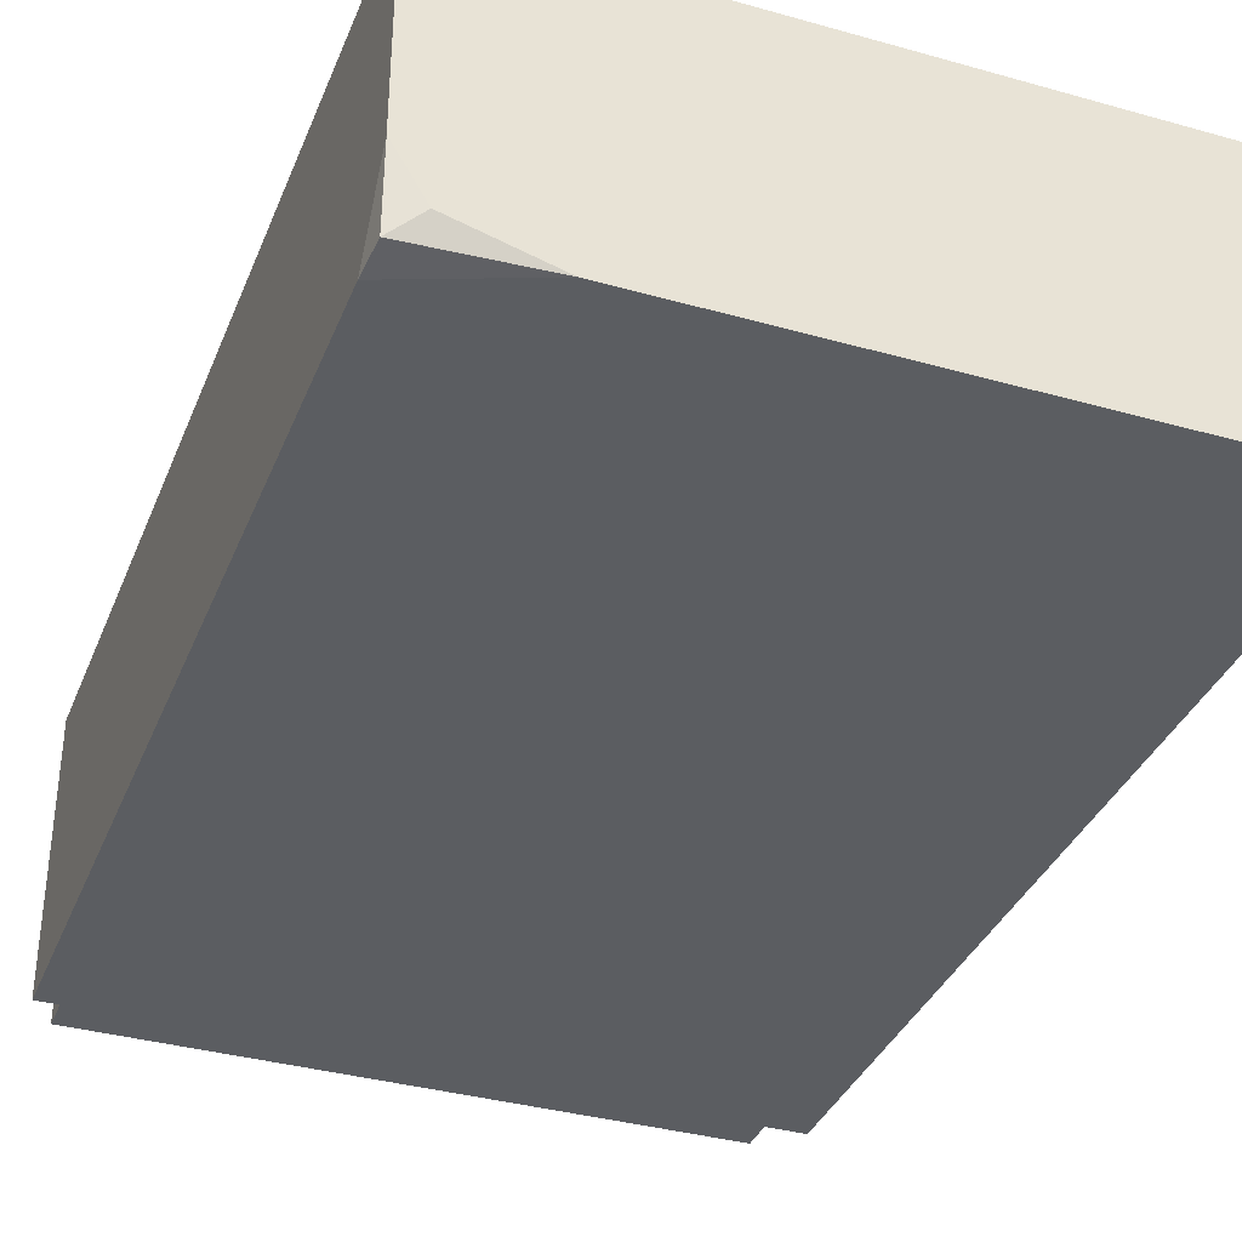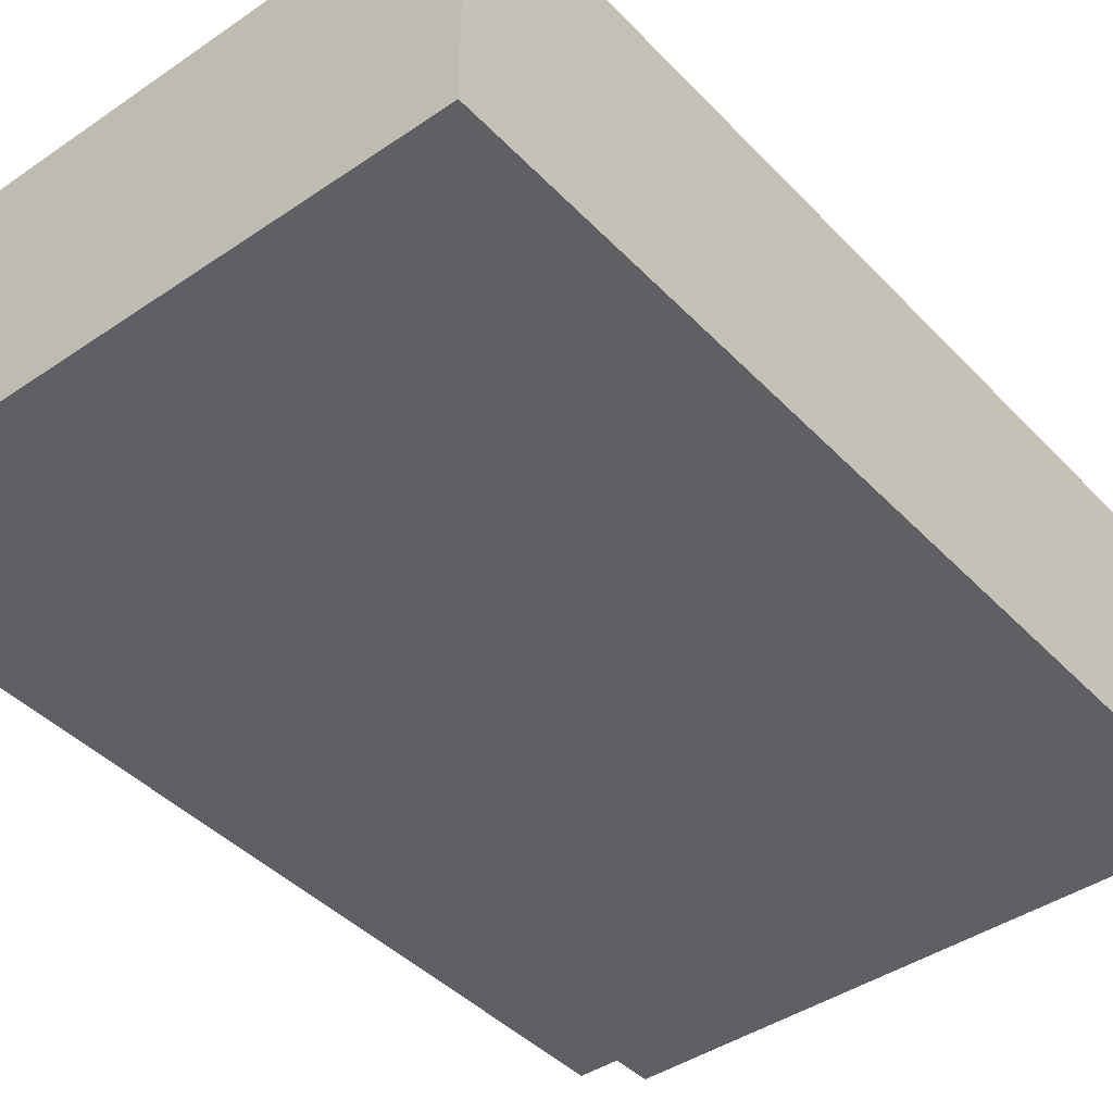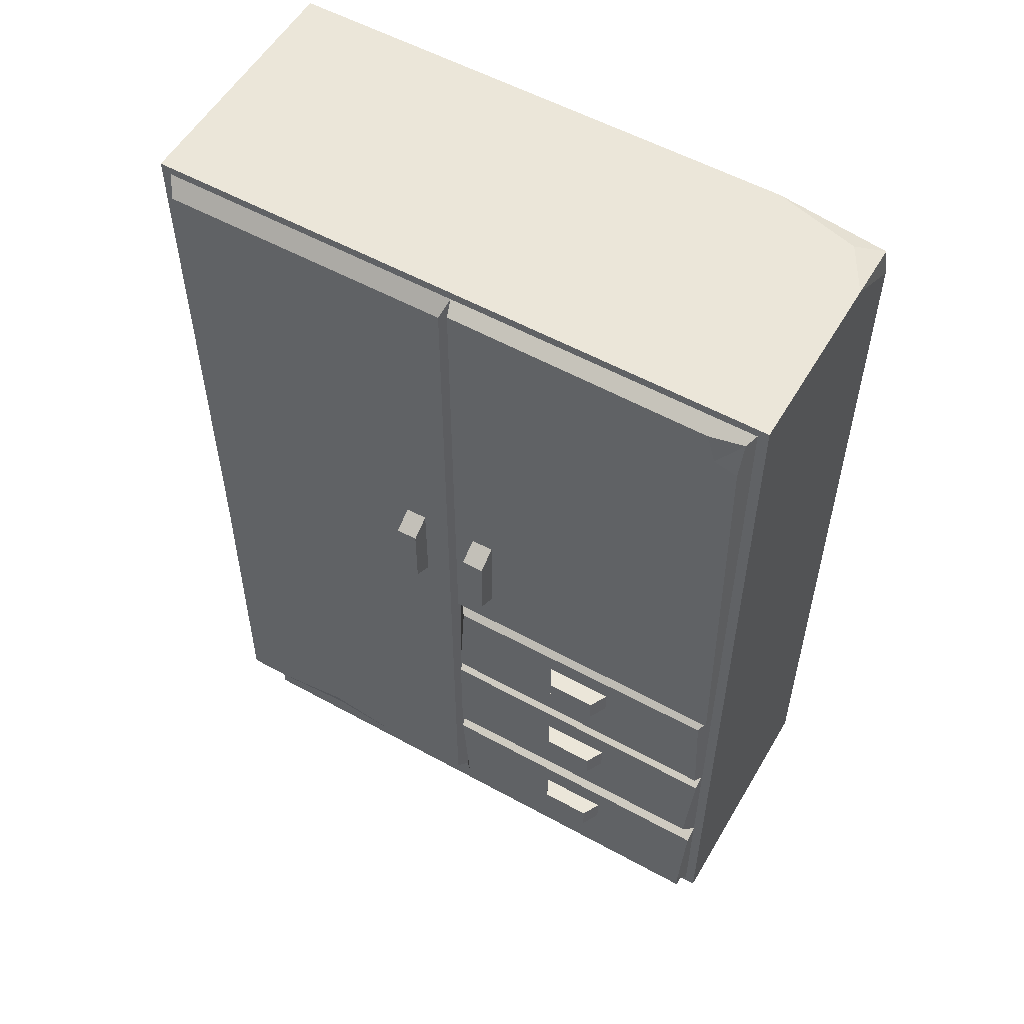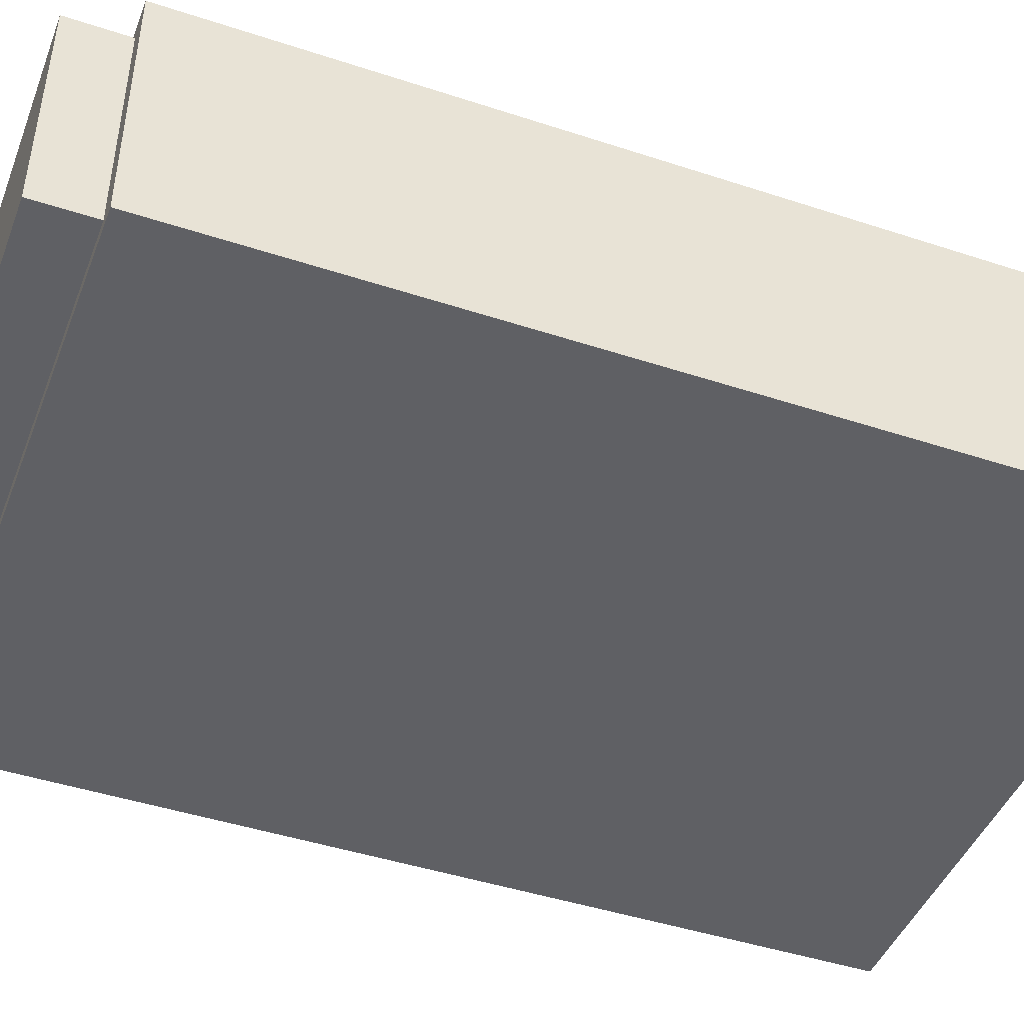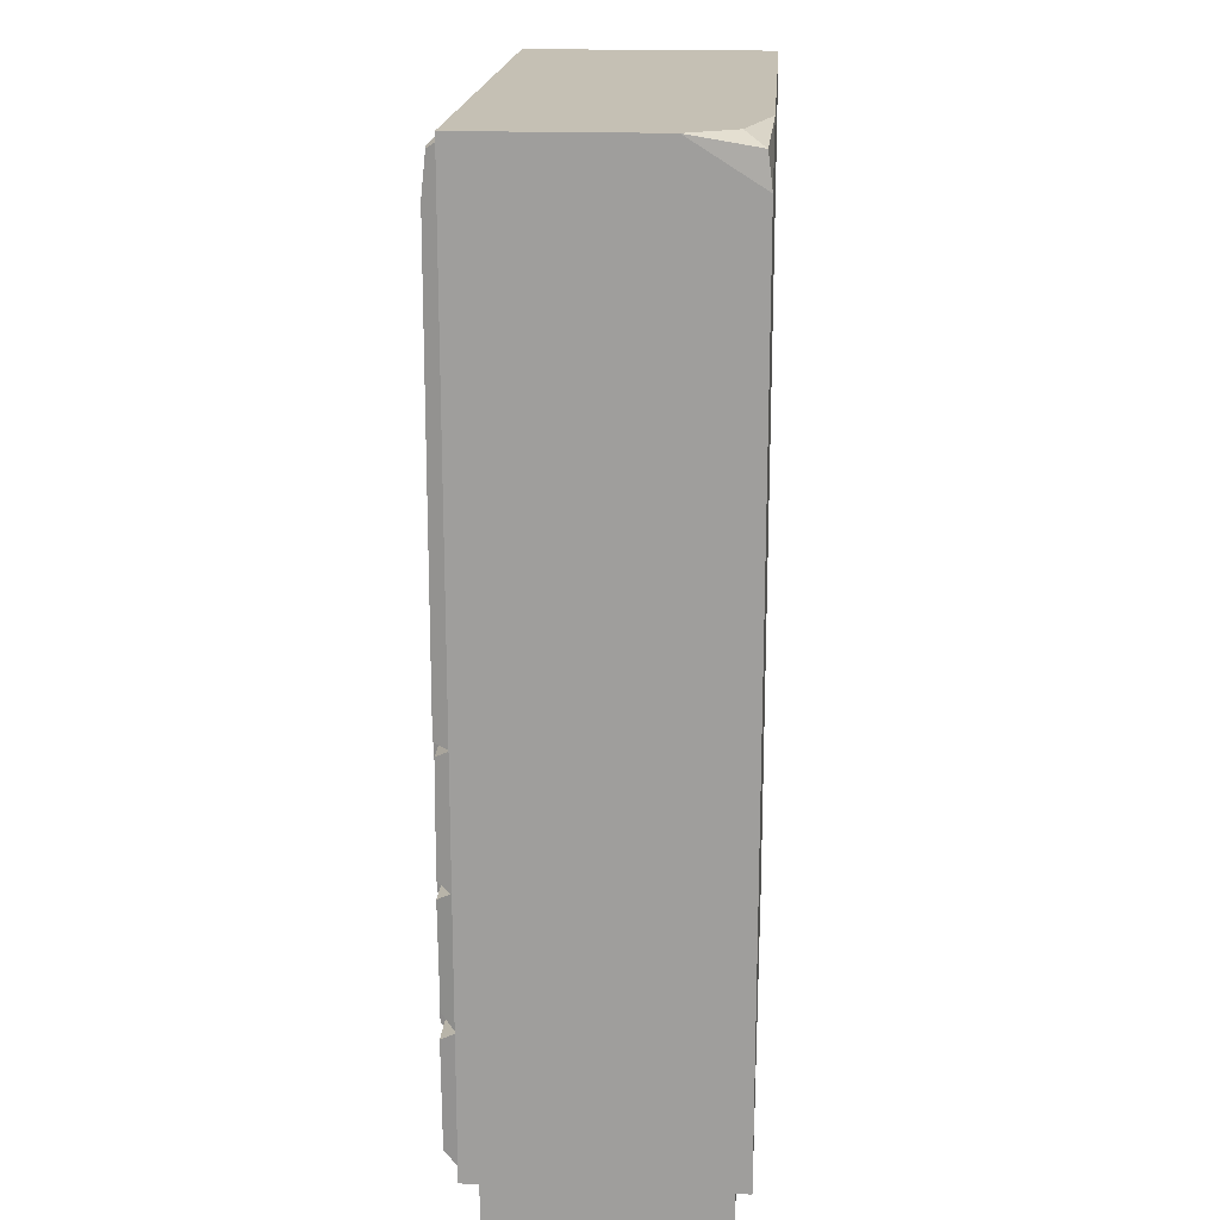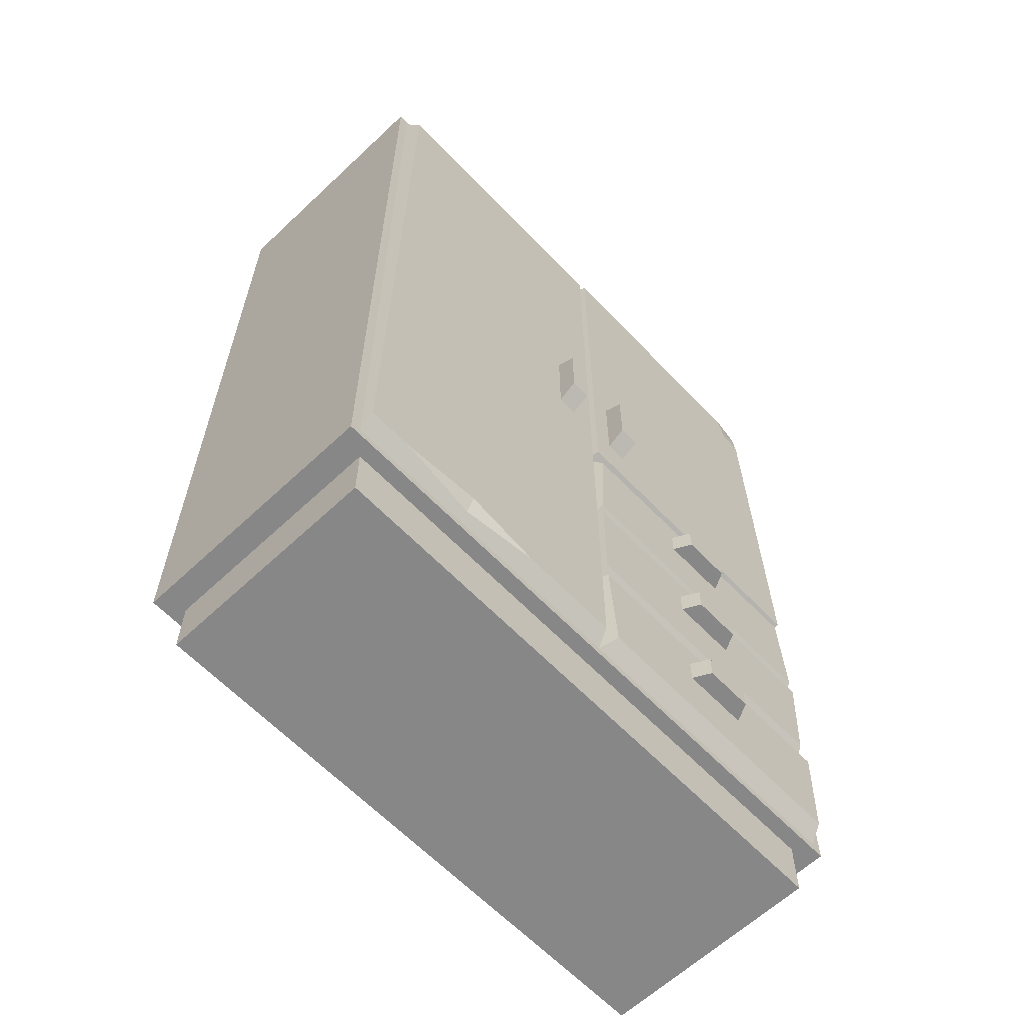
<metadata>
{"format":"obj","ext":"obj","renderer":"f3d","projection":"perspective","resolution":1024,"background":"white","views":[{"elev":-36.0,"azim":159.7,"up":"+Z"},{"elev":-42.4,"azim":-140.7,"up":"+Z"},{"elev":55.3,"azim":30.1,"up":"+Y"},{"elev":-45.2,"azim":69.2,"up":"+Z"},{"elev":18.3,"azim":94.0,"up":"+Y"},{"elev":-62.3,"azim":-46.4,"up":"+Y"}]}
</metadata>
<code>
v -57.08 0 -25.45
v -57.08 0 18.59
v -62.1 188.9 -28.43
v -62.1 188.9 21.57
v 61.59 186.6 -27.59
v 62.1 188.9 21.57
v 57.08 0 -25.45
v 57.08 0 18.59
v -57.08 11.65 -25.45
v -57.08 11.65 18.59
v 57.08 11.65 18.59
v 57.08 11.65 -25.45
v 62.1 11.65 21.57
v -62.1 11.65 21.57
v -62.1 11.65 -28.43
v 62.1 11.65 -28.43
v -1.724 15.65 21.57
v 1.724 185.3 21.57
v 58.37 65.94 21.57
v 58.37 40.27 21.57
v 58.37 88.01 21.57
v 62.1 64.81 21.57
v -1.724 185.3 21.57
v -58.37 185.3 21.57
v -58.37 15.65 21.57
v 1.724 40.27 21.57
v 58.37 61.91 21.57
v 1.724 61.91 21.57
v 58.37 91.69 21.57
v 1.724 91.69 21.57
v 58.37 185.3 21.57
v 58.37 15.65 21.57
v 1.724 15.65 21.57
v 58.37 35.78 21.57
v 1.724 35.78 21.57
v 1.724 65.94 21.57
v 1.724 88.01 21.57
v -1.724 15.65 -25.02
v -1.724 185.3 -25.02
v -58.37 185.3 -25.02
v -58.37 15.65 -25.02
v 58.37 15.65 -25.02
v 1.724 15.65 -25.02
v 58.37 35.78 -25.02
v 1.724 35.78 -25.02
v 58.37 40.27 -25.02
v 1.724 40.27 -25.02
v 58.37 61.91 -25.02
v 1.724 61.91 -25.02
v 58.37 65.94 -25.02
v 1.724 65.94 -25.02
v 58.37 88.01 -25.02
v 1.724 88.01 -25.02
v 58.37 91.69 -25.02
v 1.724 91.69 -25.02
v 58.37 185.3 -25.02
v 1.724 185.3 -25.02
v -1.724 62.98 21.57
v 39.82 188.9 -28.43
v 62.1 188.9 -14.6
v 62.1 180.2 -28.43
v 56.68 188.9 -23.78
f 9 10 14 15
f 5 62 60
f 16 13 11 12
f 7 8 2 1
f 10 11 13 14
f 12 9 15 16
f 1 2 10 9
f 2 8 11 10
f 12 11 8 7
f 7 1 9 12
f 15 14 4 3
f 61 59 5
f 16 22 13
f 14 17 25
f 19 22 21
f 23 4 24
f 4 14 25 24
f 13 32 33
f 6 18 31
f 5 60 61
f 29 6 31
f 20 22 19 27
f 13 22 20 34
f 38 39 40 41
f 43 42 44 45
f 47 46 48 49
f 51 50 52 53
f 55 54 56 57
f 28 27 19 36
f 36 58 26 28
f 30 37 21 29
f 17 58 38
f 23 24 40 39
f 24 25 41 40
f 25 17 38 41
f 33 32 42 43
f 32 34 44 42
f 34 35 45 44
f 35 33 43 45
f 26 20 46 47
f 20 27 48 46
f 27 28 49 48
f 28 26 47 49
f 36 19 50 51
f 19 21 52 50
f 21 37 53 52
f 37 36 51 53
f 30 29 54 55
f 29 31 56 54
f 31 18 57 56
f 18 30 55 57
f 35 34 20 26
f 13 33 17 14
f 13 34 32
f 18 6 4 23
f 21 22 6 29
f 38 58 39
f 39 58 23
f 23 58 37 30 18
f 26 58 17 33 35
f 37 58 36
f 62 4 6 60
f 61 60 6 22 16
f 16 15 3 59 61
f 59 62 5
f 3 4 62 59
v -0.9257 16.05 24.43
v -60.1 16.05 24.43
v -0.9257 184.5 24.43
v -58.3 184.3 24.43
v -6.25 100 24.43
v -10.43 100 24.43
v -6.25 118.4 24.43
v -10.43 118.4 24.43
v -6.25 102.6 28.43
v -10.43 102.6 28.43
v -6.25 115.8 28.43
v -10.43 115.8 28.43
v -60.1 13.38 21.57
v -60.1 187.1 21.57
v -0.000122 13.38 21.57
v -0.000122 187.1 21.57
v -20.57 16.05 24.43
v -51.88 16.05 24.43
v -35.37 18.66 24.43
v -35.7 14.89 23.19
f 72 71 73 74
f 75 82 80 64
f 77 78 65 63
f 78 76 66 65
f 76 75 64 66
f 68 81 79 63 67
f 63 65 69 67
f 65 66 70 69
f 66 64 68 70
f 68 67 71 72
f 67 69 73 71
f 69 70 74 73
f 70 68 72 74
f 75 76 78 77
f 81 82 79
f 82 77 63 79
f 75 77 82
f 64 80 81 68
f 80 82 81
v 0.9252 91.33 24.43
v 0.9252 185.6 24.43
v 60.1 91.33 24.43
v 58.98 185.9 23.49
v 5.038 100 24.43
v 5.038 118.4 24.43
v 9.395 100 24.43
v 9.395 118.4 24.43
v 5.038 102.6 28.43
v 5.038 115.8 28.43
v 9.395 102.6 28.43
v 9.395 115.8 28.43
v -0.000122 187.1 21.57
v 60.1 187.1 21.57
v -0.000122 89.83 21.57
v 60.1 89.83 21.57
v 52.31 185.3 24.43
v 54.09 179.3 24.43
v 58.57 178 24.43
f 92 91 93 94
f 95 97 83 84
f 97 98 85 83
f 84 83 87 88
f 83 85 89 87
f 100 101 86
f 86 99 100
f 88 87 91 92
f 87 89 93 91
f 89 90 94 93
f 90 88 92 94
f 95 96 98 97
f 96 95 84 99 86
f 100 99 84 88 90
f 85 101 100 90 89
f 98 96 86 101 85
v -0.000122 64.12 21.57
v -0.000122 89.83 21.57
v 2.185 87.55 24.43
v 58.54 88.13 24.43
v 0.9252 66.67 24.43
v 59.57 66.67 24.43
v 23.82 83.34 24.43
v 37.2 83.34 24.43
v 23.82 78.38 24.43
v 37.2 78.38 24.43
v 25.68 83.34 27.9
v 35.34 83.34 27.9
v 25.68 78.38 27.9
v 35.34 78.38 27.9
v 60.1 89.83 21.57
v 60.1 64.12 21.57
v 2.483 87.4 21.57
v 57.61 87.4 21.57
v 57.61 66.55 21.57
v 2.483 66.55 21.57
v 2.483 87.4 -24.74
v 57.61 87.4 -24.74
v 57.61 66.55 -24.74
v 2.483 66.55 -24.74
v 4.635 87.4 19.53
v 55.46 87.4 19.53
v 55.46 87.4 -19.9
v 4.635 87.4 -19.9
v 4.635 70.04 19.53
v 55.46 70.04 19.53
v 55.46 70.04 -19.9
v 4.635 70.04 -19.9
f 113 112 114 115
f 116 103 104 105
f 103 102 106 104
f 102 117 107 106
f 117 116 105 107
f 105 104 108 109
f 104 106 110 108
f 106 107 111 110
f 107 105 109 111
f 109 108 112 113
f 108 110 114 112
f 110 111 115 114
f 111 109 113 115
f 122 123 124 125
f 103 116 119 118
f 116 117 120 119
f 117 102 121 120
f 102 103 118 121
f 130 131 132 133
f 119 120 124 123
f 120 121 125 124
f 121 118 122 125
f 118 119 127 126
f 119 123 128 127
f 123 122 129 128
f 122 118 126 129
f 126 127 131 130
f 127 128 132 131
f 128 129 133 132
f 129 126 130 133
v -0.000122 39.09 21.57
v -0.000122 64.81 21.57
v 0.9252 63.57 24.43
v 60.1 63.57 24.43
v 0.9252 41.64 24.43
v 58.52 42.12 24.43
v 23.82 58.32 24.43
v 37.2 58.32 24.43
v 23.82 53.36 24.43
v 37.2 53.36 24.43
v 25.68 58.32 27.9
v 35.34 58.32 27.9
v 25.68 53.36 27.9
v 35.34 53.36 27.9
v 60.1 64.81 21.57
v 60.1 39.09 21.57
v 2.483 62.37 21.57
v 57.61 62.37 21.57
v 57.61 41.53 21.57
v 2.483 41.53 21.57
v 2.483 62.37 -24.74
v 57.61 62.37 -24.74
v 57.61 41.53 -24.74
v 2.483 41.53 -24.74
v 4.635 62.37 19.53
v 55.46 62.37 19.53
v 55.46 62.37 -19.9
v 4.635 62.37 -19.9
v 4.635 45.02 19.53
v 55.46 45.02 19.53
v 55.46 45.02 -19.9
v 4.635 45.02 -19.9
f 145 144 146 147
f 148 135 136 137
f 135 134 138 136
f 134 149 139 138
f 149 148 137 139
f 137 136 140 141
f 136 138 142 140
f 138 139 143 142
f 139 137 141 143
f 141 140 144 145
f 140 142 146 144
f 142 143 147 146
f 143 141 145 147
f 154 155 156 157
f 135 148 151 150
f 148 149 152 151
f 149 134 153 152
f 134 135 150 153
f 162 163 164 165
f 151 152 156 155
f 152 153 157 156
f 153 150 154 157
f 150 151 159 158
f 151 155 160 159
f 155 154 161 160
f 154 150 158 161
f 158 159 163 162
f 159 160 164 163
f 160 161 165 164
f 161 158 162 165
v -0.000122 13.38 21.57
v -0.000122 39.09 21.57
v 0.9252 37.85 24.43
v 60.1 37.85 24.43
v 2.377 16.63 24.43
v 59 16.21 24.43
v 23.82 32.6 24.43
v 37.2 32.6 24.43
v 23.82 27.64 24.43
v 37.2 27.64 24.43
v 25.68 32.6 27.9
v 35.34 32.6 27.9
v 25.68 27.64 27.9
v 35.34 27.64 27.9
v 60.1 39.09 21.57
v 60.1 13.38 21.57
v 2.483 36.66 21.57
v 57.61 36.66 21.57
v 57.61 15.82 21.57
v 2.483 15.81 21.57
v 2.483 36.66 -24.74
v 57.61 36.66 -24.74
v 57.61 15.82 -24.74
v 2.483 15.81 -24.74
v 4.635 36.66 19.53
v 55.46 36.66 19.53
v 55.46 36.66 -19.9
v 4.635 36.66 -19.9
v 4.635 19.3 19.53
v 55.46 19.3 19.53
v 55.46 19.3 -19.9
v 4.635 19.3 -19.9
f 177 176 178 179
f 180 167 168 169
f 167 166 170 168
f 166 181 171 170
f 181 180 169 171
f 169 168 172 173
f 168 170 174 172
f 170 171 175 174
f 171 169 173 175
f 173 172 176 177
f 172 174 178 176
f 174 175 179 178
f 175 173 177 179
f 186 187 188 189
f 167 180 183 182
f 180 181 184 183
f 181 166 185 184
f 166 167 182 185
f 194 195 196 197
f 183 184 188 187
f 184 185 189 188
f 185 182 186 189
f 182 183 191 190
f 183 187 192 191
f 187 186 193 192
f 186 182 190 193
f 190 191 195 194
f 191 192 196 195
f 192 193 197 196
f 193 190 194 197

</code>
